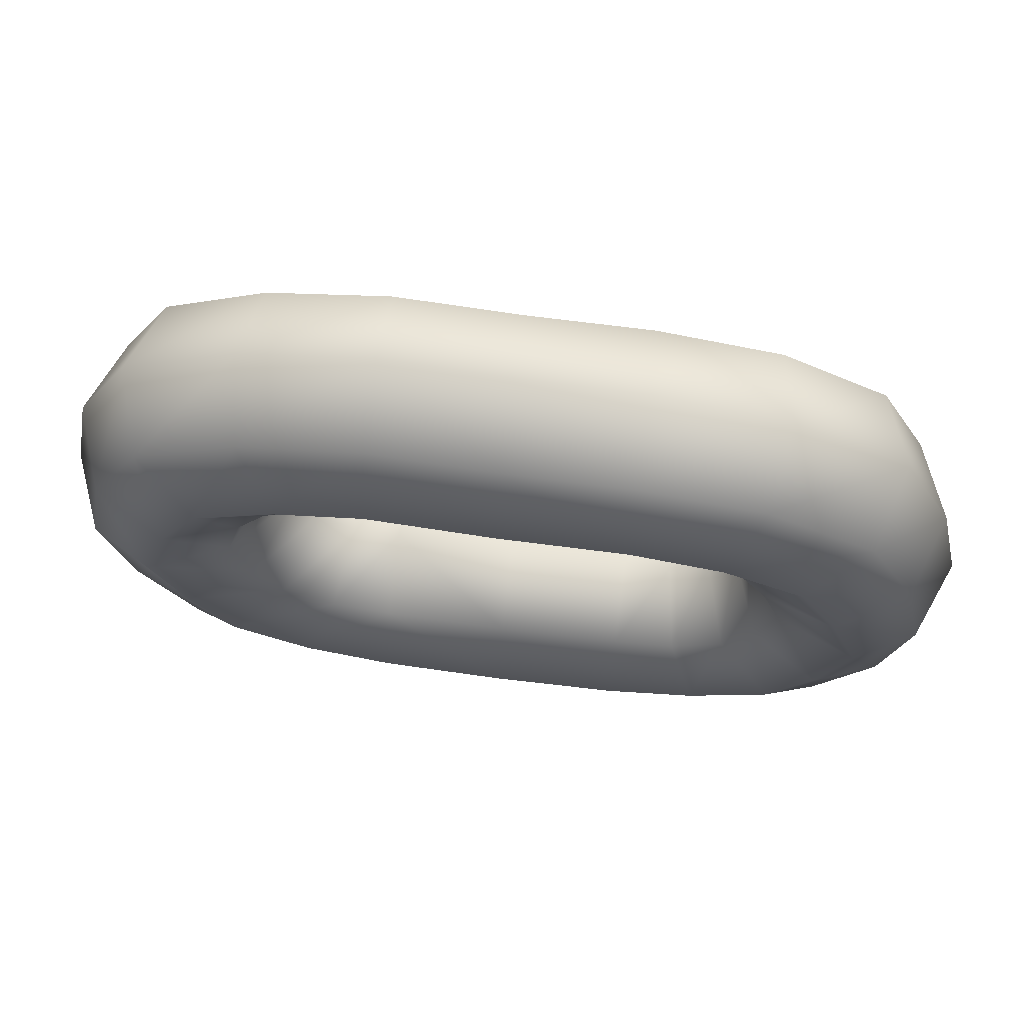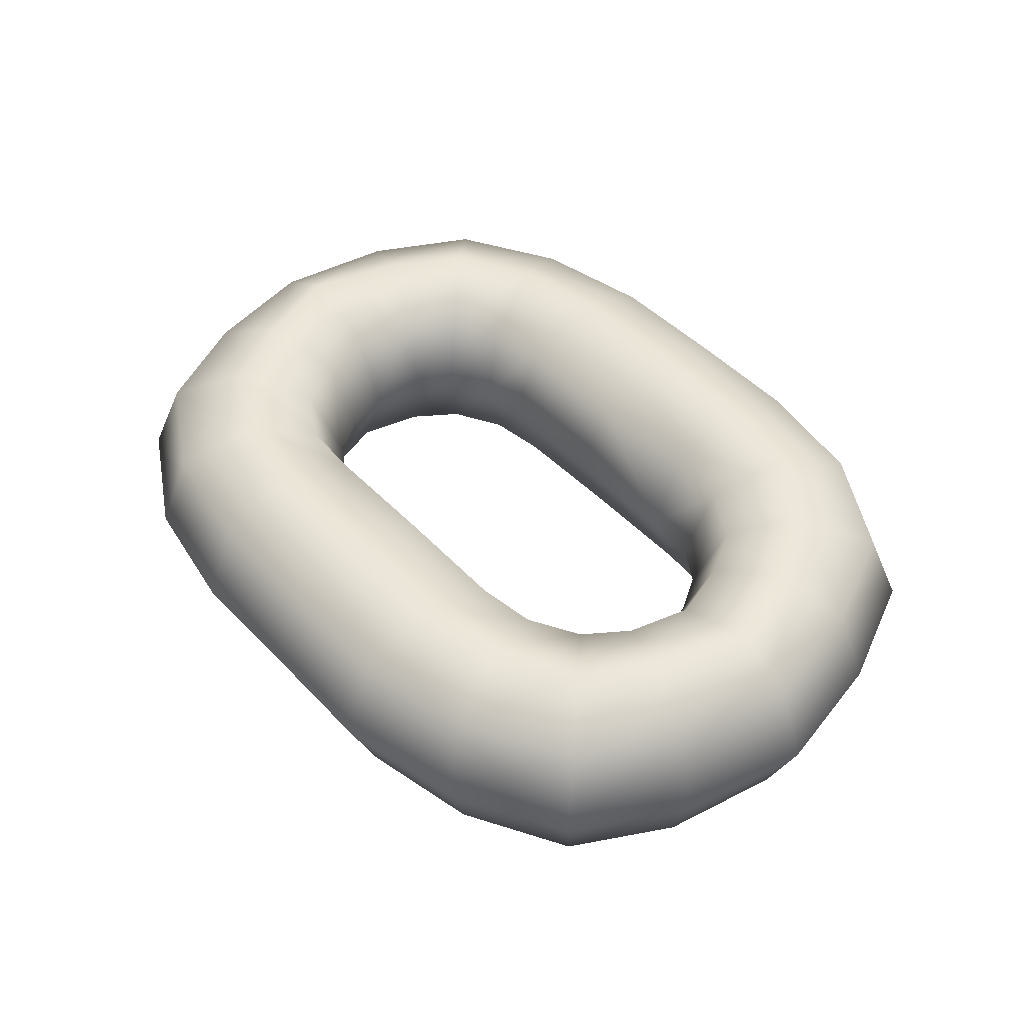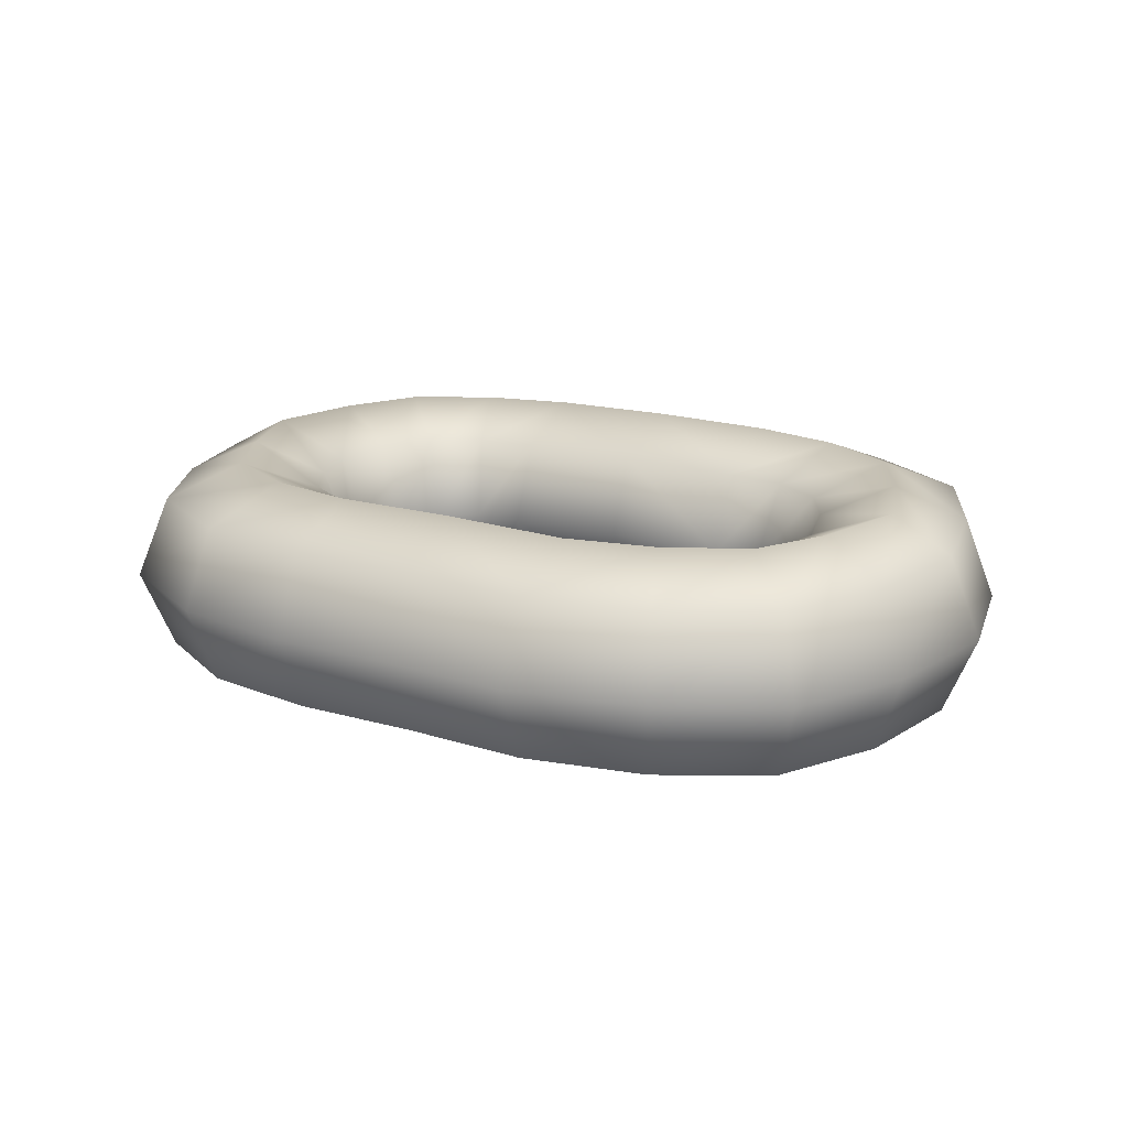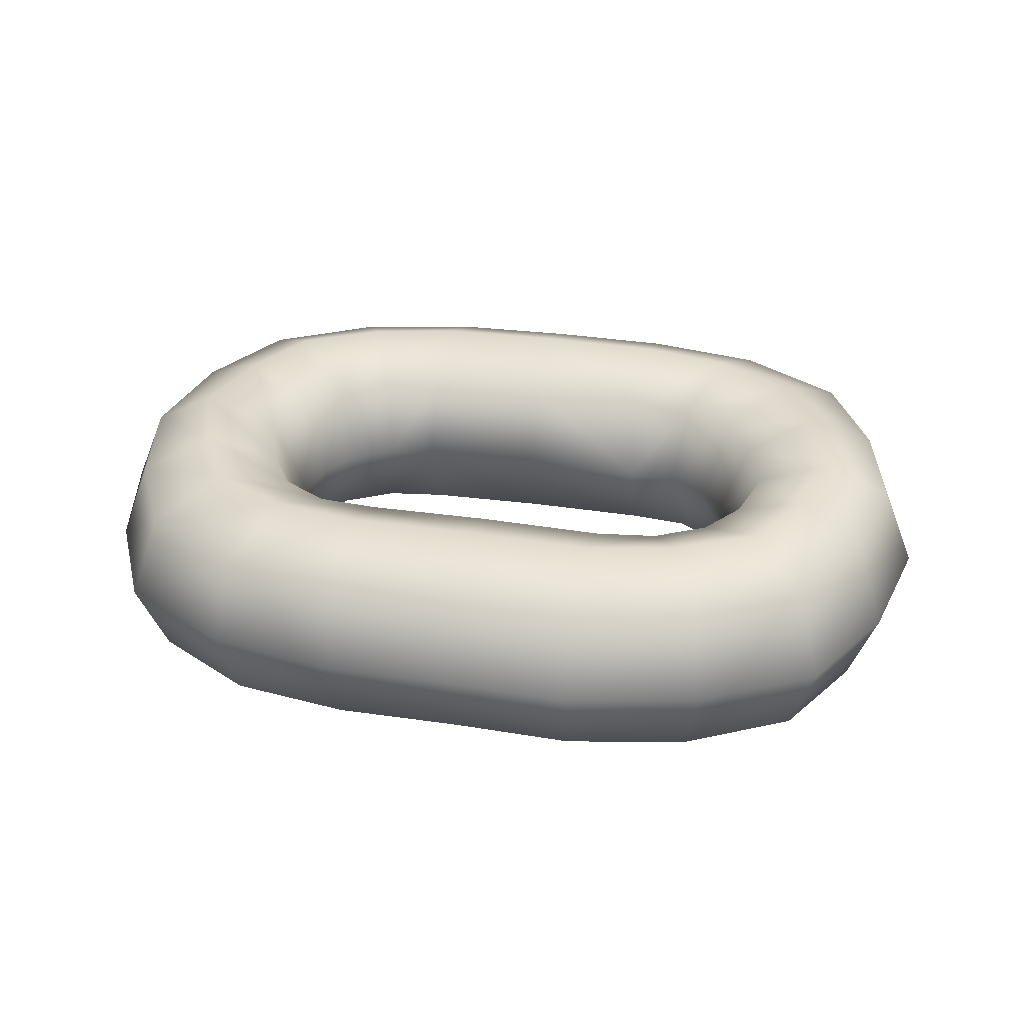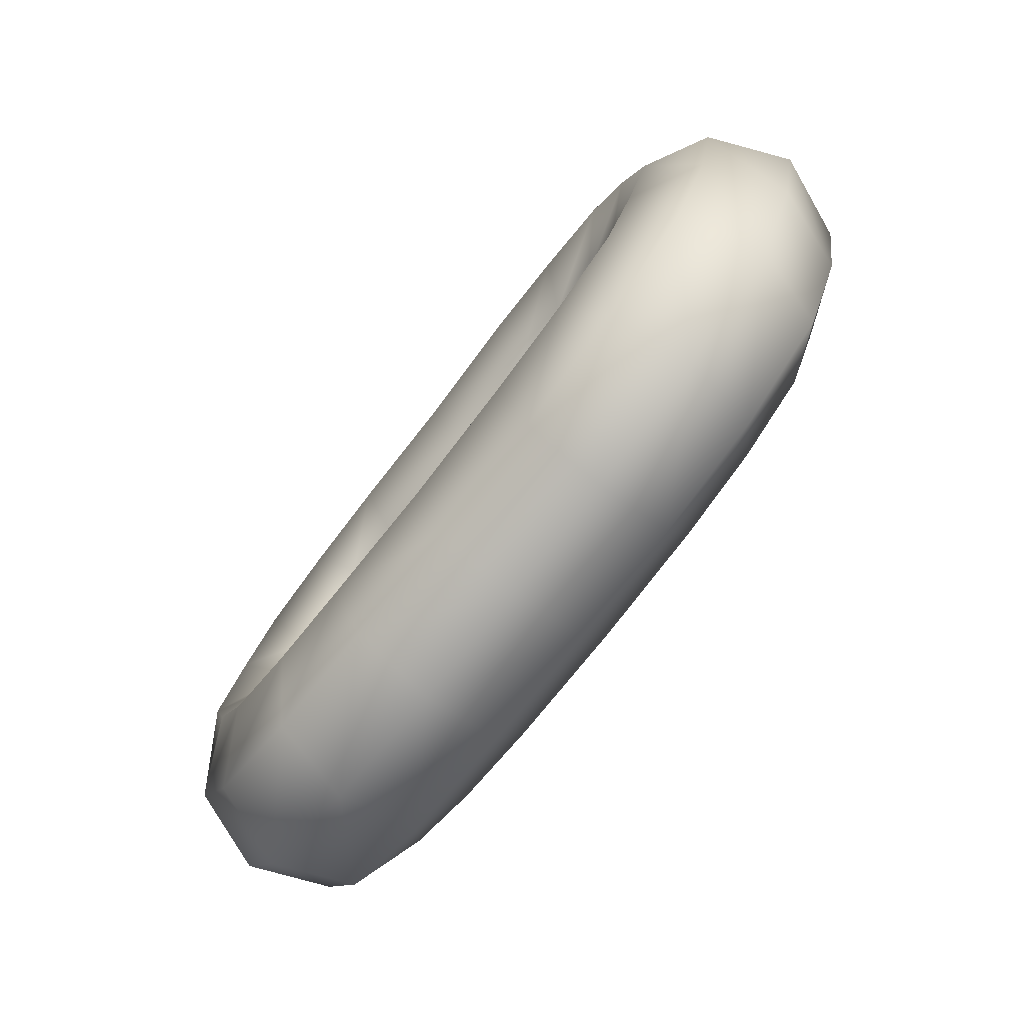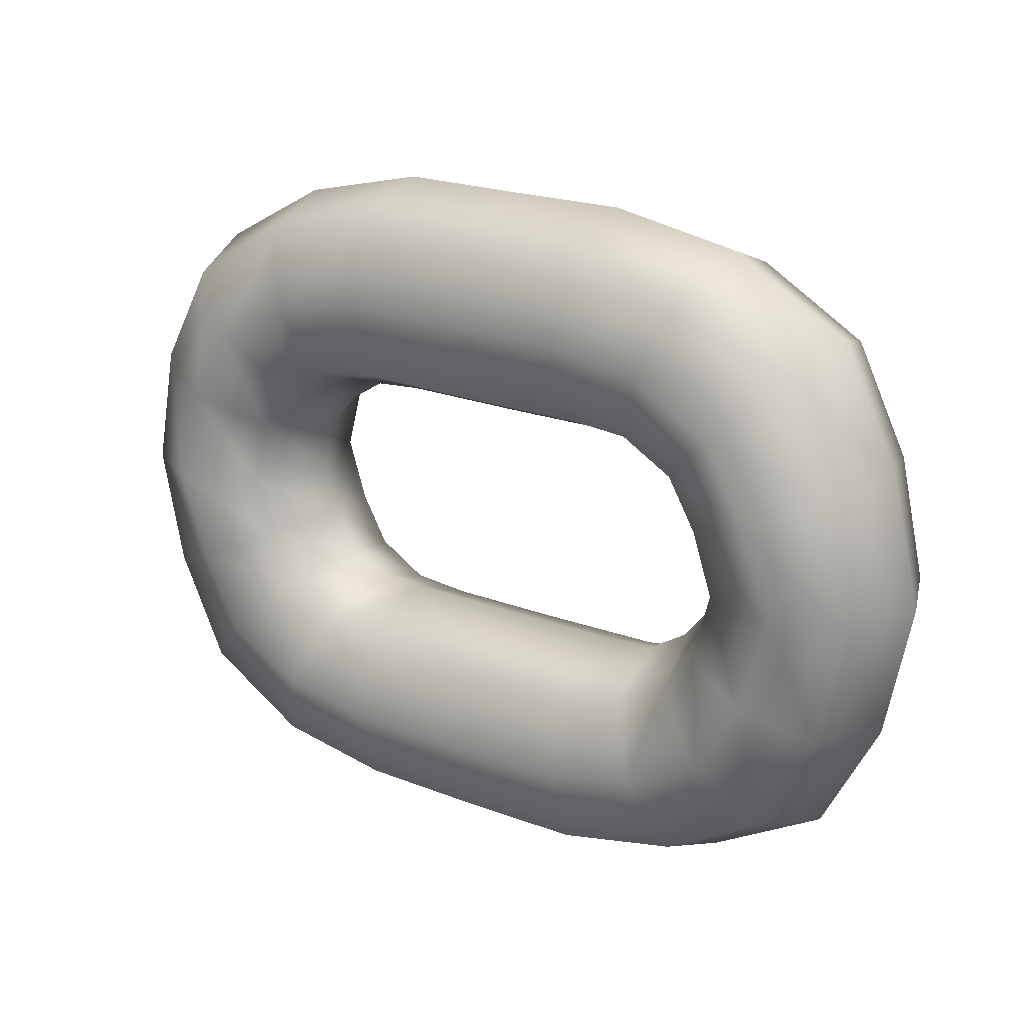
<metadata>
{"format":"obj","ext":"obj","renderer":"f3d","projection":"perspective","resolution":1024,"background":"white","views":[{"elev":68.9,"azim":7.7,"up":"+Y"},{"elev":46.8,"azim":-130.8,"up":"+Z"},{"elev":18.5,"azim":29.3,"up":"+Z"},{"elev":32.3,"azim":-168.2,"up":"+Z"},{"elev":-77.7,"azim":-127.9,"up":"+Y"},{"elev":20.3,"azim":35.4,"up":"+Y"}]}
</metadata>
<code>
g Chain
v -0.09337 0.02073 -0.0009281
v -0.1108 6.519e-05 -0.03205
v -0.09813 0.0001635 -0.000911
v -0.1042 0.02518 -0.03207
v -0.08304 0.03338 -0.0009451
v -0.1418 4.37e-05 -0.0451
v -0.09195 0.04238 -0.03209
v -0.06762 0.04265 -0.0008763
v -0.1306 0.03613 -0.04513
v -0.1659 0.0001171 -0.03241
v -0.07198 0.05353 -0.032
v -0.04834 0.04402 -0.0008074
v -0.1572 0.04718 -0.03246
v -0.1789 0.0002367 -0.00143
v -0.1138 0.06431 -0.04516
v -0.1683 0.05185 -0.001482
v -0.1662 0.000338 0.02971
v -0.1358 0.08634 -0.03251
v -0.08286 0.08 -0.04503
v -0.04815 0.05677 -0.03191
v -0.1575 0.0474 0.02966
v -0.1423 0.0003561 0.04275
v -0.1451 0.09556 -0.001533
v 4.965e-09 0.05679 -0.03106
v 3.84e-09 0.04393 2.757e-08
v 7.68e-09 0.08785 -0.04393
v -0.04805 0.08779 -0.04489
v 1.04e-08 0.1189 -0.03106
v -0.09541 0.1091 -0.03232
v -0.0481 0.1189 -0.03213
v 1.152e-08 0.1318 5.846e-08
v -0.1001 0.1202 -0.001326
v -0.04827 0.1319 -0.001119
v 1.04e-08 0.1189 0.03106
v -0.1362 0.08656 0.02961
v -0.04846 0.1191 0.02999
v 7.68e-09 0.08785 0.04393
v -0.09578 0.1093 0.0298
v -0.1311 0.03645 0.04272
v -0.1112 0.0002861 0.03007
v -0.04857 0.0881 0.04296
v 4.965e-09 0.05679 0.03106
v -0.1143 0.06463 0.04269
v -0.1045 0.0254 0.03005
v -0.09813 0.0001635 -0.000911
v -0.09337 0.02073 -0.0009281
v -0.08338 0.08031 0.04282
v -0.09231 0.0426 0.03003
v -0.08304 0.03338 -0.0009451
v -0.07234 0.05375 0.03012
v -0.06762 0.04265 -0.0008763
v -0.04852 0.05699 0.03021
v -0.04834 0.04402 -0.0008074
v 3.84e-09 0.04393 2.757e-08
v -4.965e-09 -0.05679 0.03106
v -0.04842 -0.04383 -0.0004955
v -3.84e-09 -0.04393 2.094e-08
v -0.04861 -0.05659 0.03061
v -7.68e-09 -0.08785 0.04393
v -0.0725 -0.05452 0.03046
v -0.06775 -0.04365 -0.00061
v -0.04872 -0.0876 0.04359
v -1.04e-08 -0.1189 0.03106
v -0.08358 -0.08098 0.04336
v -0.09241 -0.04281 0.03031
v -0.08312 -0.03383 -0.0007245
v -0.04867 -0.1187 0.03083
v -1.152e-08 -0.1318 3.857e-08
v -0.09552 -0.1111 0.03052
v -0.1145 -0.06471 0.04313
v -0.1034 -0.02357 0.03019
v -0.0922 -0.01914 -0.0008178
v -0.04849 -0.1317 -0.0001836
v -1.04e-08 -0.1189 -0.03106
v -0.1112 0.0002861 0.03007
v -0.09813 0.0001635 -0.000911
v -0.1423 0.0003561 0.04275
v -0.13 -0.03448 0.04294
v -0.1662 0.000338 0.02971
v -0.1564 -0.04549 0.02996
v -0.1789 0.0002367 -0.00143
v -0.1364 -0.0867 0.03021
v -0.1672 -0.05014 -0.001151
v -0.1659 0.0001171 -0.03241
v -0.1453 -0.0959 -0.0008718
v -0.156 -0.04571 -0.03216
v -0.1418 4.37e-05 -0.0451
v -0.09989 -0.1221 -0.0005277
v -0.1294 -0.0348 -0.04491
v -0.1108 6.519e-05 -0.03205
v -0.136 -0.08692 -0.03191
v -0.09515 -0.1113 -0.0316
v -0.103 -0.02379 -0.03193
v -0.09813 0.0001635 -0.000911
v -0.0922 -0.01914 -0.0008178
v -0.114 -0.06502 -0.04472
v -0.09205 -0.04303 -0.03181
v -0.08312 -0.03383 -0.0007245
v -0.0483 -0.1189 -0.03129
v -7.68e-09 -0.08785 -0.04393
v -0.08306 -0.08129 -0.04449
v -0.07213 -0.05474 -0.03166
v -0.06775 -0.04365 -0.00061
v -0.0482 -0.08792 -0.04426
v -4.965e-09 -0.05679 -0.03106
v -0.04825 -0.05681 -0.03151
v -0.04842 -0.04383 -0.0004955
v -3.84e-09 -0.04393 2.094e-08
v 0.09337 -0.02073 -0.0009281
v 0.1108 -6.521e-05 -0.03205
v 0.09813 -0.0001635 -0.000911
v 0.1042 -0.02518 -0.03207
v 0.08304 -0.03338 -0.0009451
v 0.1418 -4.371e-05 -0.0451
v 0.09195 -0.04238 -0.03209
v 0.06762 -0.04265 -0.0008763
v 0.1306 -0.03613 -0.04513
v 0.1659 -0.0001171 -0.03241
v 0.07198 -0.05353 -0.032
v 0.04834 -0.04402 -0.0008074
v 0.1572 -0.04718 -0.03246
v 0.1789 -0.0002367 -0.00143
v 0.1138 -0.06431 -0.04516
v 0.1683 -0.05185 -0.001482
v 0.1662 -0.000338 0.02971
v 0.1358 -0.08634 -0.03251
v 0.08286 -0.08 -0.04503
v 0.04815 -0.05677 -0.03191
v 0.1575 -0.0474 0.02966
v 0.1423 -0.0003561 0.04275
v 0.1451 -0.09556 -0.001533
v -4.965e-09 -0.05679 -0.03106
v -3.84e-09 -0.04393 2.094e-08
v -7.68e-09 -0.08785 -0.04393
v 0.04805 -0.08779 -0.04489
v -1.04e-08 -0.1189 -0.03106
v 0.09541 -0.1091 -0.03232
v 0.0481 -0.1189 -0.03213
v -1.152e-08 -0.1318 3.857e-08
v 0.1001 -0.1202 -0.001326
v 0.04827 -0.1319 -0.001119
v -1.04e-08 -0.1189 0.03106
v 0.1362 -0.08656 0.02961
v 0.04846 -0.1191 0.02999
v -7.68e-09 -0.08785 0.04393
v 0.09578 -0.1093 0.0298
v 0.1311 -0.03645 0.04272
v 0.1112 -0.0002861 0.03007
v 0.04857 -0.0881 0.04296
v -4.965e-09 -0.05679 0.03106
v 0.1143 -0.06463 0.04269
v 0.1045 -0.0254 0.03005
v 0.09813 -0.0001635 -0.000911
v 0.09337 -0.02073 -0.0009281
v 0.08338 -0.08031 0.04282
v 0.09231 -0.0426 0.03003
v 0.08304 -0.03338 -0.0009451
v 0.07234 -0.05375 0.03012
v 0.06762 -0.04265 -0.0008763
v 0.04852 -0.05699 0.03021
v 0.04834 -0.04402 -0.0008074
v -3.84e-09 -0.04393 2.094e-08
v 4.965e-09 0.05679 0.03106
v 0.04842 0.04383 -0.0004955
v 3.84e-09 0.04393 2.757e-08
v 0.04861 0.05659 0.03061
v 7.68e-09 0.08785 0.04393
v 0.0725 0.05452 0.03046
v 0.06775 0.04365 -0.00061
v 0.04872 0.0876 0.04359
v 1.04e-08 0.1189 0.03106
v 0.08358 0.08098 0.04336
v 0.09241 0.04281 0.03031
v 0.08312 0.03383 -0.0007245
v 0.04867 0.1187 0.03083
v 1.152e-08 0.1318 5.846e-08
v 0.09552 0.1111 0.03052
v 0.1145 0.06471 0.04313
v 0.1034 0.02357 0.03019
v 0.0922 0.01914 -0.0008178
v 0.04849 0.1317 -0.0001836
v 1.04e-08 0.1189 -0.03106
v 0.1112 -0.0002861 0.03007
v 0.09813 -0.0001635 -0.000911
v 0.1423 -0.0003561 0.04275
v 0.13 0.03448 0.04294
v 0.1662 -0.000338 0.02971
v 0.1564 0.04549 0.02996
v 0.1789 -0.0002367 -0.00143
v 0.1364 0.0867 0.03021
v 0.1672 0.05014 -0.001151
v 0.1659 -0.0001171 -0.03241
v 0.1453 0.0959 -0.0008717
v 0.156 0.04571 -0.03216
v 0.1418 -4.371e-05 -0.0451
v 0.09989 0.1221 -0.0005277
v 0.1294 0.0348 -0.04491
v 0.1108 -6.521e-05 -0.03205
v 0.136 0.08692 -0.03191
v 0.09515 0.1113 -0.0316
v 0.103 0.02379 -0.03193
v 0.09813 -0.0001635 -0.000911
v 0.0922 0.01914 -0.0008178
v 0.114 0.06502 -0.04472
v 0.09205 0.04303 -0.03181
v 0.08312 0.03383 -0.0007245
v 0.0483 0.1189 -0.03129
v 7.68e-09 0.08785 -0.04393
v 0.08306 0.08129 -0.04449
v 0.07213 0.05474 -0.03166
v 0.06775 0.04365 -0.00061
v 0.0482 0.08792 -0.04426
v 4.965e-09 0.05679 -0.03106
v 0.04825 0.05681 -0.03151
v 0.04842 0.04383 -0.0004955
v 3.84e-09 0.04393 2.757e-08
g Chain_0
f 3 2 1
f 2 4 1
f 1 4 5
f 2 6 4
f 4 7 5
f 5 7 8
f 6 9 4
f 4 9 7
f 6 10 9
f 7 11 8
f 8 11 12
f 10 13 9
f 10 14 13
f 9 15 7
f 7 15 11
f 9 13 15
f 14 16 13
f 14 17 16
f 13 18 15
f 13 16 18
f 15 19 11
f 15 18 19
f 11 20 12
f 11 19 20
f 17 21 16
f 17 22 21
f 16 23 18
f 16 21 23
f 12 20 24
f 25 12 24
f 24 20 26
f 20 27 26
f 19 27 20
f 26 27 28
f 18 29 19
f 19 29 27
f 18 23 29
f 27 30 28
f 29 30 27
f 28 30 31
f 23 32 29
f 29 32 30
f 30 33 31
f 32 33 30
f 31 33 34
f 23 35 32
f 21 35 23
f 33 36 34
f 34 36 37
f 32 38 33
f 35 38 32
f 38 36 33
f 21 39 35
f 22 39 21
f 22 40 39
f 36 41 37
f 37 41 42
f 35 43 38
f 39 43 35
f 40 44 39
f 39 44 43
f 40 45 44
f 45 46 44
f 38 47 36
f 43 47 38
f 47 41 36
f 44 46 48
f 44 48 43
f 43 48 47
f 46 49 48
f 48 50 47
f 48 49 50
f 47 50 41
f 49 51 50
f 50 52 41
f 50 51 52
f 41 52 42
f 51 53 52
f 42 52 54
f 52 53 54
f 57 56 55
f 56 58 55
f 55 58 59
f 58 56 60
f 56 61 60
f 58 62 59
f 59 62 63
f 58 60 64
f 62 58 64
f 60 61 65
f 61 66 65
f 62 67 63
f 63 67 68
f 62 64 69
f 67 62 69
f 64 60 70
f 60 65 70
f 65 66 71
f 66 72 71
f 67 73 68
f 68 73 74
f 71 72 75
f 72 76 75
f 71 75 77
f 65 71 78
f 78 71 77
f 70 65 78
f 78 77 79
f 80 78 79
f 70 78 80
f 80 79 81
f 82 70 80
f 64 70 82
f 69 64 82
f 83 80 81
f 82 80 83
f 83 81 84
f 69 82 85
f 85 82 83
f 86 83 84
f 85 83 86
f 86 84 87
f 88 69 85
f 67 69 88
f 73 67 88
f 89 86 87
f 89 87 90
f 91 85 86
f 88 85 91
f 91 86 89
f 73 88 92
f 92 88 91
f 93 89 90
f 93 90 94
f 95 93 94
f 96 91 89
f 96 89 93
f 92 91 96
f 97 93 95
f 97 96 93
f 98 97 95
f 99 73 92
f 73 99 74
f 74 99 100
f 101 92 96
f 101 96 97
f 99 92 101
f 102 97 98
f 102 101 97
f 103 102 98
f 99 104 100
f 104 99 101
f 104 101 102
f 100 104 105
f 106 102 103
f 106 104 102
f 104 106 105
f 107 106 103
f 105 106 108
f 106 107 108
f 111 110 109
f 110 112 109
f 109 112 113
f 110 114 112
f 112 115 113
f 113 115 116
f 114 117 112
f 112 117 115
f 114 118 117
f 115 119 116
f 116 119 120
f 118 121 117
f 118 122 121
f 117 123 115
f 115 123 119
f 117 121 123
f 122 124 121
f 122 125 124
f 121 126 123
f 121 124 126
f 123 127 119
f 123 126 127
f 119 128 120
f 119 127 128
f 125 129 124
f 125 130 129
f 124 131 126
f 124 129 131
f 120 128 132
f 133 120 132
f 132 128 134
f 128 135 134
f 127 135 128
f 134 135 136
f 126 137 127
f 127 137 135
f 126 131 137
f 135 138 136
f 137 138 135
f 136 138 139
f 131 140 137
f 137 140 138
f 138 141 139
f 140 141 138
f 139 141 142
f 131 143 140
f 129 143 131
f 141 144 142
f 142 144 145
f 140 146 141
f 143 146 140
f 146 144 141
f 129 147 143
f 130 147 129
f 130 148 147
f 144 149 145
f 145 149 150
f 143 151 146
f 147 151 143
f 148 152 147
f 147 152 151
f 148 153 152
f 153 154 152
f 146 155 144
f 151 155 146
f 155 149 144
f 152 154 156
f 152 156 151
f 151 156 155
f 154 157 156
f 156 158 155
f 156 157 158
f 155 158 149
f 157 159 158
f 158 160 149
f 158 159 160
f 149 160 150
f 159 161 160
f 150 160 162
f 160 161 162
f 165 164 163
f 164 166 163
f 163 166 167
f 166 164 168
f 164 169 168
f 166 170 167
f 167 170 171
f 166 168 172
f 170 166 172
f 168 169 173
f 169 174 173
f 170 175 171
f 171 175 176
f 170 172 177
f 175 170 177
f 172 168 178
f 168 173 178
f 173 174 179
f 174 180 179
f 175 181 176
f 176 181 182
f 179 180 183
f 180 184 183
f 179 183 185
f 173 179 186
f 186 179 185
f 178 173 186
f 186 185 187
f 188 186 187
f 178 186 188
f 188 187 189
f 190 178 188
f 172 178 190
f 177 172 190
f 191 188 189
f 190 188 191
f 191 189 192
f 177 190 193
f 193 190 191
f 194 191 192
f 193 191 194
f 194 192 195
f 196 177 193
f 175 177 196
f 181 175 196
f 197 194 195
f 197 195 198
f 199 193 194
f 196 193 199
f 199 194 197
f 181 196 200
f 200 196 199
f 201 197 198
f 201 198 202
f 203 201 202
f 204 199 197
f 204 197 201
f 200 199 204
f 205 201 203
f 205 204 201
f 206 205 203
f 207 181 200
f 181 207 182
f 182 207 208
f 209 200 204
f 209 204 205
f 207 200 209
f 210 205 206
f 210 209 205
f 211 210 206
f 207 212 208
f 212 207 209
f 212 209 210
f 208 212 213
f 214 210 211
f 214 212 210
f 212 214 213
f 215 214 211
f 213 214 216
f 214 215 216

</code>
